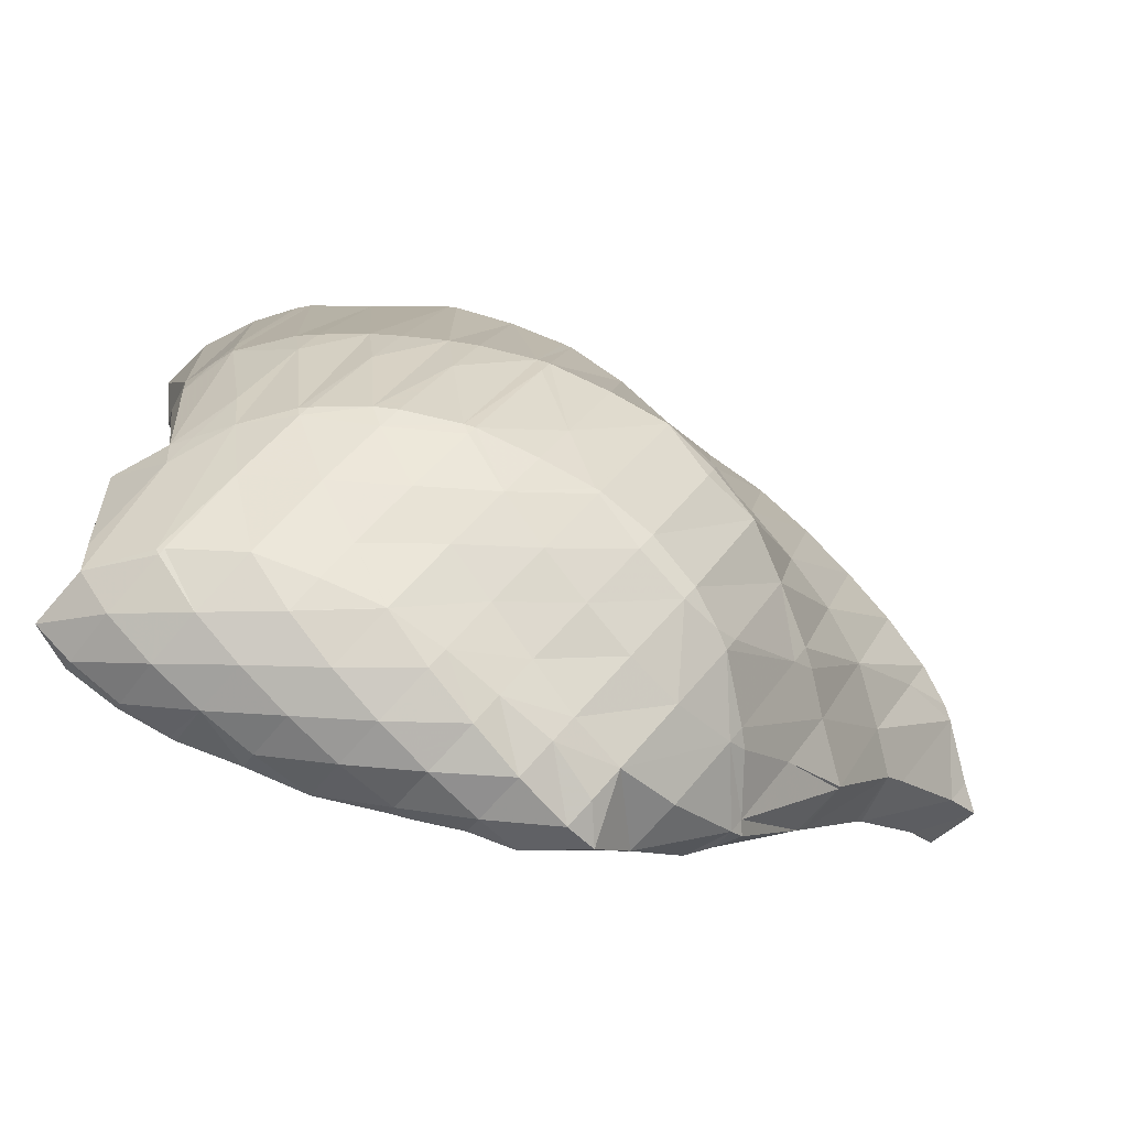
<metadata>
{"format":"obj","ext":"obj","renderer":"f3d","projection":"perspective","resolution":1024,"background":"white","views":[{"elev":13.1,"azim":-176.8,"up":"+Y"}]}
</metadata>
<code>
v 141 296.7 116.4
v 139.5 296.4 115.6
v 139.9 295.8 116
v 140.8 295 115.8
v 137.8 295.6 114.7
v 138.5 294.6 115.2
v 139.2 293.9 114.9
v 137 293.7 113.9
v 137.3 293.3 114.1
v 137.4 293.2 114
v 137.1 293.1 113.9
v 156.7 302.4 120.2
v 156.2 302.4 120.5
v 156.3 302 120.4
v 157.1 300.7 119.5
v 157.9 301.5 119.2
v 157.4 300.4 118.9
v 154.4 302.2 120.9
v 154.1 302.2 120.9
v 154.1 302 120.9
v 154.8 300.8 120.5
v 155.8 299.5 119.2
v 156.1 299.2 118.8
v 151.8 301.9 120.3
v 152.5 300.8 120.4
v 153.4 299.5 119.8
v 154.9 298.5 118.6
v 154.4 298.3 118.5
v 151.2 301.7 120
v 149.7 301.2 119
v 149.9 300.8 119.3
v 150.9 299.5 119.3
v 152 298.2 118.6
v 152.4 297.8 118
v 147.7 300.5 117.4
v 148.2 299.6 118
v 149.4 298.3 117.7
v 151.3 297.6 117.6
v 150.1 297.6 117.2
v 145.7 299.6 115.8
v 146.6 298.4 116.4
v 148.7 297.7 116.6
v 147.3 297.9 115.9
v 145.4 299.5 115.5
v 143.9 298.7 114.2
v 143.9 298.5 114.8
v 145.2 297.2 114.4
v 145.2 297.2 114.4
v 142 297.8 112.8
v 141.9 297.2 115.3
v 145.2 297.2 114.4
v 143 296.6 113
v 140.5 296.6 111.6
v 141.2 295.8 111.8
v 139.1 295.3 110.6
v 139.6 294.7 110.7
v 138.1 295.8 110.3
v 136.9 294.9 109.6
v 136.7 294.8 111.1
v 139.2 294.4 110.4
v 137.8 293.4 111.8
v 137.8 293.9 109.7
v 135.5 293.8 108.8
v 135.4 293.5 110
v 136.2 293 108.9
v 135.2 293.1 108.6
v 158.1 305.2 116.7
v 156.7 306 117.4
v 157.5 304.7 118.1
v 158.4 303.7 116.3
v 154.4 306 117.7
v 154.3 306 117.7
v 154.4 306 117.8
v 155.3 304.6 119.6
v 156.7 306 117.4
v 156.1 303.3 119.9
v 157.4 302.3 116.7
v 157.3 302.1 117.9
v 157.4 300.8 118.7
v 152 305.7 116.8
v 152.8 304.6 119
v 153.7 303.3 120.2
v 155.9 301.4 117
v 155.8 300.8 118.5
v 156.1 299.5 118.6
v 151.4 305.8 116.4
v 149.1 305.8 114.7
v 150 304.8 116.9
v 151.1 303.4 118.8
v 151.8 302.1 120.1
v 154.2 300.4 116.4
v 154.2 299.5 118.1
v 147.9 305.6 113.7
v 146.9 305.2 112.9
v 147.1 305 113.6
v 148.2 303.5 116.2
v 149.3 302.2 117.9
v 152.3 299.5 115
v 152.4 298.3 117.6
v 145.1 304.2 111.4
v 145.4 303.7 112.7
v 146.5 302.3 115
v 147.4 301 116.9
v 151.7 299.3 114.5
v 150 298.4 115.7
v 150.2 298.9 113.3
v 143.5 303.1 110
v 143.8 302.5 111.4
v 144.8 301.1 113.7
v 145.6 299.7 115.7
v 148.1 298.1 111.5
v 141.9 301.8 108.8
v 142.2 301.3 110.2
v 143.2 299.9 112.5
v 146.2 297.2 109.9
v 140.5 300.5 107.6
v 140.7 300 109
v 141.5 298.6 111.7
v 145.6 297 109.4
v 144.2 296.5 108.4
v 139.1 299.2 106.6
v 139.3 298.8 107.9
v 139.9 297.3 111
v 142.4 295.6 107.2
v 137.8 297.9 105.7
v 137.9 297.5 106.9
v 138.4 296.1 110.4
v 140.8 294.6 106.2
v 136.5 296.5 104.9
v 136.6 296.3 105.7
v 138.6 293.5 108.3
v 139.2 293.6 105.3
v 136.1 295.7 104.6
v 136.1 294.3 104.3
v 138.9 293.5 105.2
v 136.9 293.4 104.5
v 136.3 293.5 104.3
v 160 305.5 108.1
v 159.6 305.6 108.3
v 159.8 305.2 109.2
v 160.7 304 107.9
v 161 304.3 107.4
v 160.8 303.8 107.4
v 158.2 305.9 109.1
v 156.8 306.4 109.8
v 158.7 303.5 115
v 160.3 303.6 107.5
v 159.2 303.2 107.9
v 154.6 306.7 110.1
v 154.1 306.7 110
v 156.6 306.4 109.8
v 157.6 302.3 113.6
v 157.5 302.7 108.5
v 152.1 306.8 109.3
v 151.5 306.8 109
v 151.9 306.2 113.7
v 157.2 302.6 108.6
v 155.7 302.1 108.9
v 149 306.6 107.6
v 153.8 301.5 108.5
v 148.9 306.5 107.5
v 147 305.9 106.3
v 153.7 301.5 108.5
v 152.3 299.7 114
v 151.6 301.1 107.6
v 145.2 305 105.1
v 150.1 300.7 106.8
v 149.6 300.2 107.8
v 149.4 300.6 106.3
v 143.4 304.4 104
v 143.2 304.3 103.9
v 143.2 304.2 104.3
v 147.5 299.6 105
v 147.9 298.8 108.6
v 141.5 303.3 102.9
v 141.6 302.9 104.7
v 145.9 298.5 103.9
v 146.2 297.4 109
v 139.9 302.1 102
v 140.1 301.6 104
v 144.4 297.2 102.9
v 138.5 300.9 101.2
v 138.7 300.3 103.2
v 143 296 102
v 137.2 299.5 100.5
v 137.4 299 102.2
v 141.5 294.8 101.3
v 136.1 298.1 99.93
v 136.1 297.7 101
v 140 293.8 100.6
v 135.3 296.8 99.56
v 135.6 295.1 103.2
v 135.2 296.3 99.45
v 139.8 293.8 100.5
v 138.1 293.2 99.96
v 134.6 294.3 99.1
v 134.8 293.9 100.1
v 136 292.6 100.2
v 136.4 292.5 99.42
v 134.3 293.3 98.94
v 135.7 292.2 99.23
v 158.2 309.2 100.7
v 156.7 309.7 100.7
v 157.6 308.5 103.1
v 158.7 306.9 105.6
v 159.8 308.4 100.6
v 161 307.2 100.5
v 160.3 305.5 99.91
v 160.7 304.1 106.1
v 156.3 309.8 100.6
v 154.3 309.8 100.5
v 155.3 308.3 104.8
v 156.7 306.6 109.4
v 158.5 305.1 99.29
v 153.8 309.8 100.5
v 151.7 309.8 100.2
v 152.9 308.2 105.1
v 157.7 304.9 98.98
v 157.2 303.1 106.1
v 156.6 304.7 98.55
v 151.5 309.8 100.2
v 149.6 309.4 99.79
v 150.3 308.3 103.7
v 154.9 303.9 97.88
v 147.9 308.8 99.34
v 147.7 308.7 99.27
v 147.7 308.6 99.74
v 149 306.7 107.3
v 153.3 302.8 97.52
v 146 307.7 98.73
v 146.3 307.1 101.2
v 151.8 301.4 99.57
v 151.8 301.6 97.49
v 144.5 306.5 98.18
v 144.8 305.7 102.2
v 149.6 300.5 104.9
v 151.2 301.2 97.53
v 150.2 300.5 97.58
v 143.2 305.2 97.64
v 148.1 299.5 101.5
v 148.6 299.3 97.53
v 141.8 303.8 97.1
v 146.8 298.3 98.85
v 147.1 298.2 97.33
v 140.5 302.4 96.58
v 146.3 297.7 97.2
v 145.3 297.2 97
v 139.4 300.9 96.08
v 143.8 296.1 96.59
v 138.4 299.3 95.65
v 142.2 295 96.16
v 136.6 297.8 98.36
v 138.4 299.2 95.64
v 137.8 297.2 95.31
v 141.1 294.4 95.85
v 140.1 293.9 99.67
v 140.5 294.3 95.71
v 136.9 295.3 95.89
v 137.4 295.7 95.1
v 138.2 294 95.65
v 138.4 294.2 95.23
v 135.1 294 98.24
v 136.3 292.7 98.73
v 157.8 309.4 94.72
v 158.3 309 93.58
v 159.2 308.4 93.64
v 159.6 307.5 93.5
v 160 306.9 94.78
v 155.7 309.9 93.35
v 155 310 93.28
v 157.7 309.4 93.56
v 159.4 306.6 93.13
v 158.7 306.1 92.67
v 153.4 310 93.17
v 152.5 310 93.12
v 157 305.5 92.14
v 157.1 305.5 91.73
v 151 309.8 93.06
v 150.1 309.7 93.01
v 157 305.5 91.66
v 155.3 305 90.93
v 148.3 309.3 92.87
v 148 309.2 92.83
v 153.8 303.9 90.6
v 146.1 308.4 92.55
v 152.5 302.4 90.74
v 144.4 307.5 92.23
v 144.4 307.5 92.23
v 144.4 307.5 92.24
v 150.5 300.7 94.57
v 151.2 300.7 91.07
v 143 306.2 91.9
v 143 306.1 92.87
v 149.6 299.3 91.61
v 149.7 299.3 91.37
v 141.8 304.8 91.58
v 141.8 304.8 91.57
v 149.6 299.2 91.38
v 147.9 298.3 91.53
v 141 302.9 91.28
v 146.5 297.6 91.53
v 146 297.4 91.51
v 140.2 301 91.01
v 144.3 296.5 91.37
v 138.4 299.3 95.59
v 140 300.3 90.94
v 139.7 298.8 90.79
v 142.8 295.7 91.15
v 142.6 295.5 91.86
v 142.6 295.6 91.12
v 139.1 296.7 90.62
v 139.1 296.8 90.59
v 139.1 296.7 90.6
v 140.4 295.4 90.77
v 140.2 295.3 90.73
v 159.1 308.3 92.64
v 155.5 309.7 92
v 156.9 308.6 89.49
v 158.7 307.5 88.15
v 158 307.7 88.02
v 160.5 306.5 88.43
v 160.8 304.4 88.26
v 160.8 304.4 88.24
v 160.8 304.4 88.24
v 153.1 309.7 90.97
v 154.9 308.7 87.71
v 154.6 308.7 87.69
v 156.7 308.2 87.85
v 160.7 304.4 88.2
v 159.3 303.7 87.79
v 150.7 309.4 90.91
v 152.7 308.8 87.58
v 152 308.7 87.54
v 155.9 304.6 89.69
v 157.5 303.2 87.3
v 148.2 309.1 92.1
v 150.1 308.3 87.43
v 149.8 308.2 87.41
v 154.8 303.2 88.53
v 155.9 302.2 86.95
v 147.2 307.8 89.2
v 147.9 307.4 87.24
v 153.9 301.4 87.33
v 154.2 301.1 86.76
v 144.4 307.5 92.22
v 146.3 306.6 87.07
v 146.2 306.5 87.05
v 153.8 300.9 86.74
v 152.5 300.1 86.7
v 143.2 306.2 91.12
v 144.7 305.3 86.83
v 150.7 299 86.71
v 143.5 303.8 86.61
v 150.2 298.8 86.71
v 148.7 298.2 86.7
v 142.3 302.2 87.06
v 142.8 302.7 86.47
v 142.6 302.1 86.41
v 147.3 297.7 86.66
v 146.8 297.5 86.64
v 140.5 300.8 90.04
v 142.1 299.8 86.27
v 145.1 296.6 86.51
v 140.7 298.1 88.47
v 142 299.2 86.24
v 142.1 297.1 86.19
v 143.7 295.9 86.38
v 142.9 296.2 86.28
v 140.4 295.5 90.28
v 142.1 296.6 86.18
v 158.6 307.2 87.15
v 160.4 305.3 84.81
v 160.9 304.4 87.82
v 154.8 308.5 87.37
v 156.3 307.2 85.6
v 158.2 305.5 83.39
v 158 305.5 83.36
v 160.4 304.8 83.57
v 159.6 303.4 86.92
v 161.7 303.3 83.51
v 160.9 302.1 83.35
v 152.4 308.3 86.85
v 153.9 307.1 85.18
v 155.6 305.5 83.08
v 155.6 305.5 83.05
v 158.7 301.7 84.76
v 159.4 301 83.18
v 149.9 308.1 87.12
v 151.4 306.9 85.37
v 152.8 305.6 83.82
v 155.5 305.5 83.05
v 153.6 304.9 82.8
v 158 300.2 83.02
v 157.8 300.1 83
v 148.8 306.7 85.89
v 150.2 305.5 84.45
v 151.8 304.1 82.59
v 151.8 304.1 82.59
v 155.9 299.5 82.79
v 146.2 306.4 86.95
v 147.7 305.3 85.12
v 149 304 83.81
v 150.2 303 82.41
v 154 298.8 82.74
v 154 298.7 82.61
v 145 305 86.25
v 146.5 303.8 84.66
v 147.9 302.6 83.28
v 148.7 301.8 82.26
v 154 298.7 82.61
v 151.8 298.3 82.43
v 143.8 303.6 86.11
v 145.2 302.4 84.41
v 146.7 301.1 82.73
v 147.3 300.6 82.1
v 151.2 298.2 82.37
v 149.6 297.9 82.26
v 143.9 301 84.63
v 145.4 299.6 82.74
v 146.2 298.9 81.97
v 148.3 297.4 82.14
v 147.5 297.5 82.07
v 142.4 299.5 85.74
v 144 298.2 83.88
v 146.1 297.6 81.94
v 145.2 296.9 83.66
v 142.4 296.9 85.79
v 158.1 305.4 83.24
v 159.5 303.8 82.67
v 160.7 302.4 83.01
v 157 304 82.17
v 158.2 302.6 82.08
v 159.3 301.2 82.82
v 154.4 304.1 82.11
v 155.7 302.7 81.66
v 156.9 301.3 81.88
v 151.8 304.1 82.58
v 153.2 302.7 81.56
v 154.4 301.4 81.46
v 155.5 300.1 82.04
v 150.6 302.6 81.95
v 151.9 301.3 81.34
v 153.1 300 81.55
v 154 298.8 82.59
v 149.4 301.2 81.63
v 150.6 299.9 81.39
v 151.6 298.6 82.08
v 148.1 299.7 81.46
v 149.3 298.4 81.7
v 146.8 298.3 81.6
g foo
f 1 2 3
f 4 1 3
f 5 6 3
f 5 3 2
f 4 3 6
f 4 6 7
f 8 9 6
f 8 6 5
f 7 6 9
f 7 9 10
f 8 11 9
f 11 10 9
f 12 13 14
f 12 14 15
f 12 15 16
f 17 16 15
f 18 19 20
f 18 20 13
f 13 20 14
f 14 20 21
f 22 15 21
f 15 14 21
f 17 15 22
f 17 22 23
f 24 25 20
f 24 20 19
f 26 21 25
f 21 20 25
f 27 22 28
f 28 22 26
f 26 22 21
f 27 23 22
f 29 30 31
f 29 31 24
f 24 31 25
f 25 31 32
f 33 26 32
f 26 25 32
f 28 26 33
f 28 33 34
f 35 36 31
f 35 31 30
f 37 32 36
f 32 31 36
f 38 33 39
f 39 33 37
f 37 33 32
f 38 34 33
f 40 41 36
f 40 36 35
f 42 37 43
f 43 37 41
f 41 37 36
f 42 39 37
f 44 45 46
f 44 46 40
f 40 46 41
f 41 46 47
f 43 41 47
f 43 47 48
f 49 50 46
f 49 46 45
f 51 47 52
f 52 47 50
f 50 47 46
f 51 48 47
f 50 49 1
f 1 49 2
f 2 49 53
f 1 4 50
f 50 4 52
f 52 4 54
f 2 53 5
f 53 55 5
f 7 56 4
f 56 54 4
f 57 58 59
f 60 61 8
f 60 8 55
f 55 8 5
f 62 57 59
f 60 56 61
f 61 56 10
f 10 56 7
f 63 64 59
f 63 59 58
f 64 65 62
f 64 62 59
f 8 61 11
f 61 10 11
f 63 66 64
f 66 65 64
f 67 68 69
f 70 67 69
f 71 72 73
f 71 73 74
f 71 74 75
f 75 74 68
f 68 74 69
f 69 74 76
f 70 69 76
f 70 76 77
f 78 13 12
f 78 12 16
f 78 16 79
f 79 16 17
f 80 81 73
f 80 73 72
f 82 74 81
f 74 73 81
f 19 18 82
f 18 76 82
f 76 74 82
f 83 77 76
f 83 76 18
f 84 18 13
f 84 13 78
f 83 18 84
f 85 84 79
f 84 78 79
f 79 17 23
f 79 23 85
f 86 87 88
f 86 88 80
f 80 88 81
f 81 88 89
f 90 82 89
f 82 81 89
f 82 24 19
f 82 90 24
f 91 84 92
f 91 83 84
f 28 92 27
f 27 92 85
f 85 92 84
f 85 23 27
f 93 94 95
f 93 95 87
f 87 95 88
f 88 95 96
f 97 89 96
f 89 88 96
f 30 29 97
f 29 90 97
f 90 89 97
f 90 29 24
f 98 92 99
f 98 91 92
f 92 28 34
f 92 34 99
f 100 101 95
f 100 95 94
f 102 96 101
f 96 95 101
f 103 97 102
f 97 96 102
f 97 35 30
f 97 103 35
f 104 105 106
f 38 39 105
f 38 105 104
f 38 104 99
f 99 104 98
f 99 34 38
f 107 108 101
f 107 101 100
f 109 102 108
f 102 101 108
f 110 103 109
f 103 102 109
f 103 40 35
f 103 110 40
f 105 42 106
f 42 43 106
f 43 111 106
f 105 39 42
f 112 113 108
f 112 108 107
f 114 109 113
f 109 108 113
f 45 44 114
f 44 110 114
f 110 109 114
f 110 44 40
f 48 115 43
f 115 111 43
f 116 117 113
f 116 113 112
f 118 114 117
f 114 113 117
f 114 49 45
f 114 118 49
f 52 119 51
f 52 120 119
f 119 115 48
f 119 48 51
f 121 122 117
f 121 117 116
f 123 118 122
f 118 117 122
f 118 53 49
f 118 123 53
f 54 124 52
f 124 120 52
f 125 126 122
f 125 122 121
f 127 123 126
f 123 122 126
f 123 55 53
f 123 127 55
f 56 128 54
f 128 124 54
f 129 130 126
f 129 126 125
f 58 57 130
f 57 127 130
f 127 126 130
f 57 62 131
f 57 131 127
f 127 131 60
f 127 60 55
f 131 132 60
f 60 132 56
f 56 132 128
f 129 133 130
f 130 133 58
f 133 134 58
f 134 63 58
f 135 131 136
f 131 62 136
f 62 65 136
f 135 132 131
f 134 137 66
f 134 66 63
f 137 136 65
f 137 65 66
f 138 139 140
f 138 140 141
f 138 141 142
f 143 142 141
f 144 145 68
f 144 68 67
f 140 70 146
f 70 140 67
f 67 140 139
f 139 144 67
f 147 141 148
f 148 141 146
f 146 141 140
f 147 143 141
f 149 150 72
f 149 72 71
f 75 151 71
f 151 149 71
f 68 151 75
f 68 145 151
f 152 70 77
f 152 146 70
f 148 146 152
f 148 152 153
f 154 155 156
f 154 156 150
f 156 80 150
f 80 72 150
f 157 152 158
f 152 77 158
f 77 83 158
f 157 153 152
f 156 155 86
f 86 155 87
f 87 155 159
f 156 86 80
f 91 160 83
f 160 158 83
f 161 162 94
f 161 94 93
f 87 161 93
f 87 159 161
f 163 164 165
f 163 160 164
f 164 160 98
f 98 160 91
f 94 162 100
f 162 166 100
f 167 168 169
f 104 106 168
f 104 168 167
f 104 167 164
f 164 167 165
f 164 98 104
f 170 171 172
f 170 172 166
f 172 107 166
f 107 100 166
f 173 168 174
f 173 169 168
f 168 106 111
f 168 111 174
f 175 176 172
f 175 172 171
f 172 112 107
f 172 176 112
f 177 174 178
f 177 173 174
f 174 111 115
f 174 115 178
f 179 180 176
f 179 176 175
f 176 116 112
f 176 180 116
f 178 119 177
f 119 120 177
f 120 181 177
f 178 115 119
f 182 183 180
f 182 180 179
f 180 121 116
f 180 183 121
f 124 184 120
f 184 181 120
f 185 186 183
f 185 183 182
f 183 125 121
f 183 186 125
f 128 187 124
f 187 184 124
f 188 189 186
f 188 186 185
f 186 129 125
f 186 189 129
f 132 190 128
f 190 187 128
f 188 191 189
f 192 133 129
f 192 129 189
f 192 189 193
f 193 189 191
f 192 134 133
f 136 194 135
f 136 195 194
f 194 190 132
f 194 132 135
f 196 197 192
f 196 192 193
f 137 134 198
f 134 192 198
f 192 197 198
f 198 199 137
f 137 199 136
f 136 199 195
f 196 200 197
f 201 198 197
f 201 197 200
f 201 199 198
f 202 203 204
f 202 204 205
f 202 205 206
f 139 138 205
f 205 138 206
f 206 138 207
f 208 207 209
f 209 207 142
f 142 207 138
f 209 142 143
f 210 211 212
f 210 212 203
f 203 212 204
f 204 212 213
f 145 144 213
f 144 205 213
f 205 204 213
f 205 144 139
f 209 147 208
f 147 148 208
f 148 214 208
f 209 143 147
f 215 216 217
f 217 150 149
f 217 149 212
f 217 212 215
f 215 212 211
f 213 149 151
f 213 212 149
f 213 151 145
f 218 219 220
f 218 214 219
f 219 214 153
f 153 214 148
f 221 222 223
f 223 155 154
f 223 154 217
f 223 217 221
f 221 217 216
f 217 154 150
f 219 157 220
f 157 158 220
f 158 224 220
f 219 153 157
f 225 226 227
f 225 227 222
f 222 227 223
f 223 227 228
f 223 159 155
f 223 228 159
f 160 229 158
f 229 224 158
f 230 231 227
f 230 227 226
f 162 161 231
f 161 228 231
f 228 227 231
f 228 161 159
f 232 163 165
f 232 233 163
f 163 233 160
f 160 233 229
f 234 235 231
f 234 231 230
f 231 166 162
f 231 235 166
f 236 167 169
f 232 165 167
f 232 167 236
f 232 236 237
f 237 236 238
f 237 233 232
f 235 234 170
f 170 234 171
f 171 234 239
f 235 170 166
f 240 169 173
f 240 236 169
f 238 236 240
f 238 240 241
f 171 239 175
f 239 242 175
f 243 173 177
f 243 240 173
f 241 240 243
f 241 243 244
f 175 242 179
f 242 245 179
f 246 243 247
f 243 177 247
f 177 181 247
f 246 244 243
f 179 245 182
f 245 248 182
f 184 249 181
f 249 247 181
f 182 248 185
f 248 250 185
f 187 251 184
f 251 249 184
f 252 188 253
f 253 188 250
f 250 188 185
f 254 252 253
f 255 256 257
f 255 251 256
f 256 251 190
f 190 251 187
f 252 191 188
f 193 191 252
f 193 252 254
f 193 254 258
f 258 254 259
f 259 260 258
f 259 261 260
f 194 195 260
f 194 260 261
f 194 261 256
f 256 261 257
f 256 190 194
f 262 196 193
f 262 193 258
f 263 262 260
f 262 258 260
f 260 195 199
f 260 199 263
f 262 200 196
f 263 201 200
f 263 200 262
f 263 199 201
f 264 203 202
f 264 202 265
f 265 202 266
f 266 202 206
f 267 266 268
f 268 266 207
f 207 266 206
f 268 207 208
f 269 270 211
f 269 211 210
f 203 264 210
f 264 271 210
f 271 269 210
f 271 264 265
f 267 268 272
f 268 208 272
f 272 208 273
f 273 208 214
f 274 275 216
f 274 216 215
f 211 274 215
f 211 270 274
f 276 218 220
f 276 277 218
f 218 277 214
f 214 277 273
f 278 279 222
f 278 222 221
f 216 278 221
f 216 275 278
f 280 276 281
f 276 220 281
f 220 224 281
f 280 277 276
f 282 283 226
f 282 226 225
f 222 282 225
f 222 279 282
f 229 284 224
f 284 281 224
f 226 283 230
f 283 285 230
f 233 286 229
f 286 284 229
f 287 288 289
f 287 289 285
f 289 234 285
f 234 230 285
f 290 237 238
f 290 291 237
f 237 291 233
f 233 291 286
f 292 293 289
f 292 289 288
f 289 239 234
f 289 293 239
f 294 238 241
f 294 290 238
f 291 290 294
f 291 294 295
f 292 296 293
f 293 296 239
f 296 297 239
f 297 242 239
f 298 294 299
f 294 241 299
f 241 244 299
f 298 295 294
f 242 297 245
f 297 300 245
f 247 301 246
f 247 302 301
f 301 299 244
f 301 244 246
f 245 300 248
f 300 303 248
f 249 304 247
f 304 302 247
f 305 250 306
f 306 250 303
f 303 250 248
f 307 305 306
f 308 309 310
f 308 304 309
f 309 304 251
f 251 304 249
f 305 253 250
f 254 253 305
f 254 305 307
f 254 307 311
f 311 307 312
f 313 311 312
f 309 255 310
f 255 257 310
f 257 314 310
f 309 251 255
f 311 259 254
f 313 315 311
f 311 315 259
f 259 315 261
f 315 314 257
f 315 257 261
f 316 265 266
f 316 266 267
f 317 270 269
f 317 269 271
f 317 271 318
f 271 265 316
f 271 316 319
f 271 319 318
f 318 319 320
f 316 267 319
f 267 272 319
f 272 321 319
f 322 323 273
f 273 323 272
f 272 323 321
f 324 323 322
f 325 275 274
f 274 270 317
f 274 317 326
f 274 326 325
f 325 326 327
f 328 317 318
f 328 326 317
f 328 318 320
f 329 322 330
f 322 273 330
f 273 277 330
f 329 324 322
f 331 279 278
f 278 275 325
f 278 325 332
f 278 332 331
f 331 332 333
f 332 325 327
f 334 280 281
f 334 335 280
f 280 335 277
f 277 335 330
f 336 283 282
f 282 279 331
f 282 331 337
f 282 337 336
f 336 337 338
f 337 331 333
f 339 281 284
f 339 334 281
f 335 334 339
f 335 339 340
f 341 285 283
f 341 283 336
f 338 341 336
f 338 342 341
f 343 284 286
f 343 339 284
f 340 339 343
f 340 343 344
f 345 288 287
f 287 285 341
f 287 341 346
f 287 346 345
f 345 346 347
f 346 341 342
f 348 343 349
f 343 286 349
f 286 291 349
f 348 344 343
f 350 292 288
f 350 288 345
f 347 350 345
f 347 351 350
f 295 352 291
f 352 349 291
f 350 296 292
f 296 350 297
f 350 351 297
f 351 353 297
f 299 354 298
f 299 355 354
f 354 352 295
f 354 295 298
f 356 300 357
f 357 300 353
f 353 300 297
f 358 356 357
f 302 359 301
f 302 360 359
f 359 355 299
f 359 299 301
f 361 303 300
f 361 300 356
f 358 361 356
f 358 362 361
f 304 363 302
f 363 360 302
f 361 306 303
f 307 306 361
f 307 361 362
f 307 362 364
f 364 362 365
f 366 364 365
f 310 367 308
f 310 368 367
f 367 363 304
f 367 304 308
f 364 312 307
f 313 312 364
f 313 364 366
f 313 366 369
f 369 366 370
f 370 368 369
f 369 368 314
f 314 368 310
f 369 315 313
f 369 314 315
f 371 320 319
f 371 319 321
f 371 321 372
f 372 321 323
f 372 323 373
f 373 323 324
f 374 327 326
f 374 326 328
f 374 328 375
f 328 320 371
f 328 371 376
f 328 376 375
f 375 376 377
f 378 371 372
f 378 376 371
f 372 373 329
f 372 329 330
f 378 330 379
f 378 379 380
f 372 330 378
f 324 329 373
f 380 379 381
f 382 333 332
f 327 374 332
f 332 374 382
f 382 374 383
f 384 383 375
f 383 374 375
f 377 384 375
f 377 385 384
f 386 330 335
f 386 379 330
f 381 379 386
f 381 386 387
f 388 338 337
f 333 382 337
f 337 382 388
f 388 382 389
f 390 389 383
f 389 382 383
f 391 392 384
f 392 390 384
f 390 383 384
f 391 384 385
f 393 386 394
f 386 335 394
f 335 340 394
f 393 387 386
f 395 342 338
f 395 338 388
f 396 395 389
f 395 388 389
f 397 398 390
f 398 396 390
f 396 389 390
f 397 390 392
f 344 399 340
f 399 394 340
f 400 347 346
f 342 395 346
f 346 395 400
f 400 395 401
f 402 401 396
f 401 395 396
f 398 402 396
f 398 403 402
f 404 348 349
f 404 405 348
f 348 405 344
f 344 405 399
f 406 351 347
f 406 347 400
f 407 406 401
f 406 400 401
f 408 407 402
f 407 401 402
f 403 408 402
f 403 409 408
f 410 404 411
f 404 349 411
f 349 352 411
f 410 405 404
f 412 353 351
f 412 351 406
f 413 412 407
f 412 406 407
f 414 413 408
f 413 407 408
f 409 414 408
f 409 415 414
f 355 416 354
f 355 417 416
f 416 411 352
f 416 352 354
f 412 357 353
f 357 412 358
f 358 412 418
f 418 412 413
f 419 418 414
f 418 413 414
f 415 419 414
f 415 420 419
f 360 421 359
f 360 422 421
f 421 417 355
f 421 355 359
f 423 362 358
f 423 358 418
f 424 423 419
f 423 418 419
f 420 425 419
f 425 426 419
f 426 424 419
f 425 422 426
f 426 422 363
f 363 422 360
f 423 365 362
f 365 423 366
f 366 423 427
f 427 423 424
f 368 427 367
f 367 427 426
f 426 427 424
f 426 363 367
f 427 370 366
f 427 368 370
f 428 377 376
f 428 376 378
f 428 378 429
f 429 378 380
f 429 380 430
f 430 380 381
f 431 385 377
f 431 377 428
f 432 431 429
f 431 428 429
f 433 432 430
f 432 429 430
f 430 381 387
f 430 387 433
f 434 392 391
f 385 431 391
f 391 431 434
f 434 431 435
f 436 435 432
f 435 431 432
f 394 436 393
f 393 436 433
f 433 436 432
f 433 387 393
f 437 398 397
f 392 434 397
f 397 434 437
f 437 434 438
f 439 438 435
f 438 434 435
f 440 439 436
f 439 435 436
f 436 394 399
f 436 399 440
f 441 403 398
f 441 398 437
f 442 441 438
f 441 437 438
f 443 442 439
f 442 438 439
f 444 443 440
f 443 439 440
f 440 399 405
f 440 405 444
f 445 409 403
f 445 403 441
f 446 445 442
f 445 441 442
f 447 446 443
f 446 442 443
f 411 447 410
f 410 447 444
f 444 447 443
f 444 405 410
f 448 415 409
f 448 409 445
f 449 448 446
f 448 445 446
f 417 449 416
f 416 449 447
f 447 449 446
f 447 411 416
f 450 420 415
f 450 415 448
f 422 450 421
f 421 450 449
f 449 450 448
f 449 417 421
f 450 425 420
f 450 422 425
g

</code>
